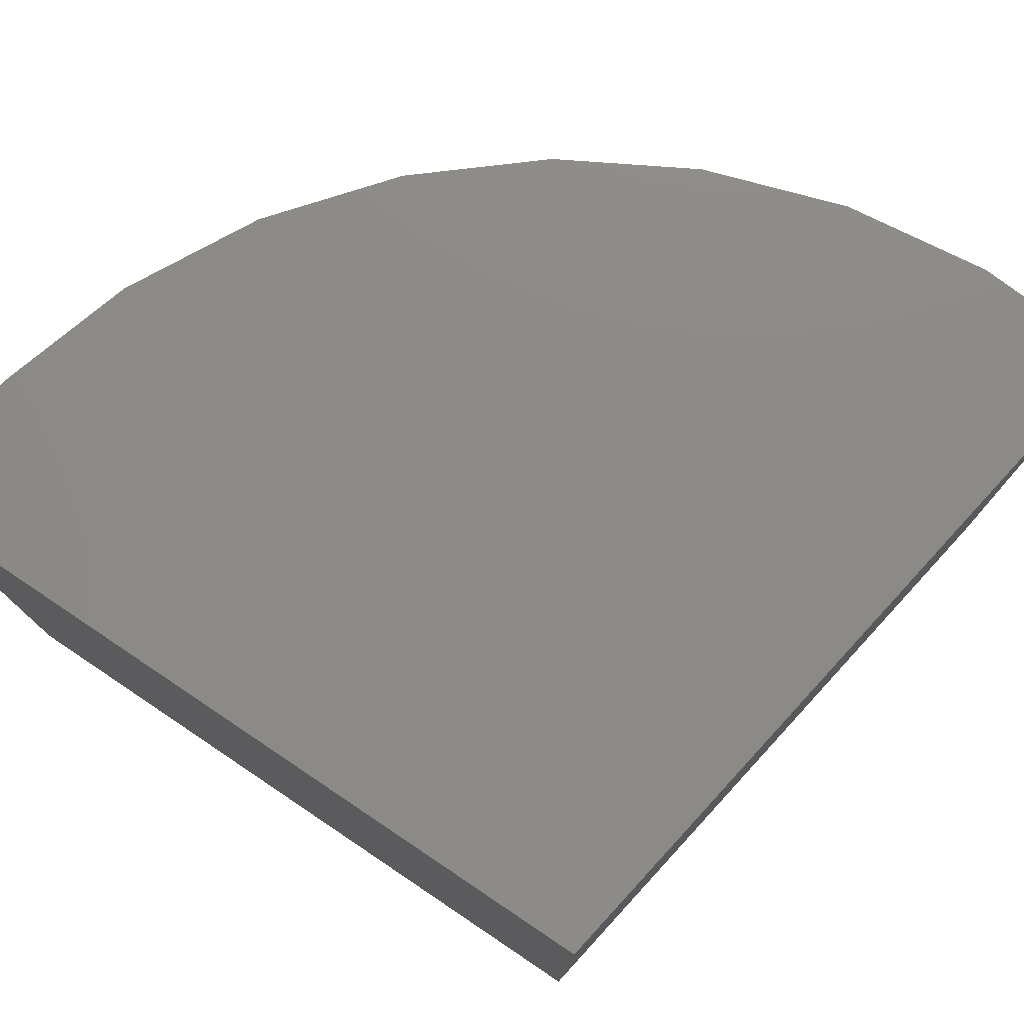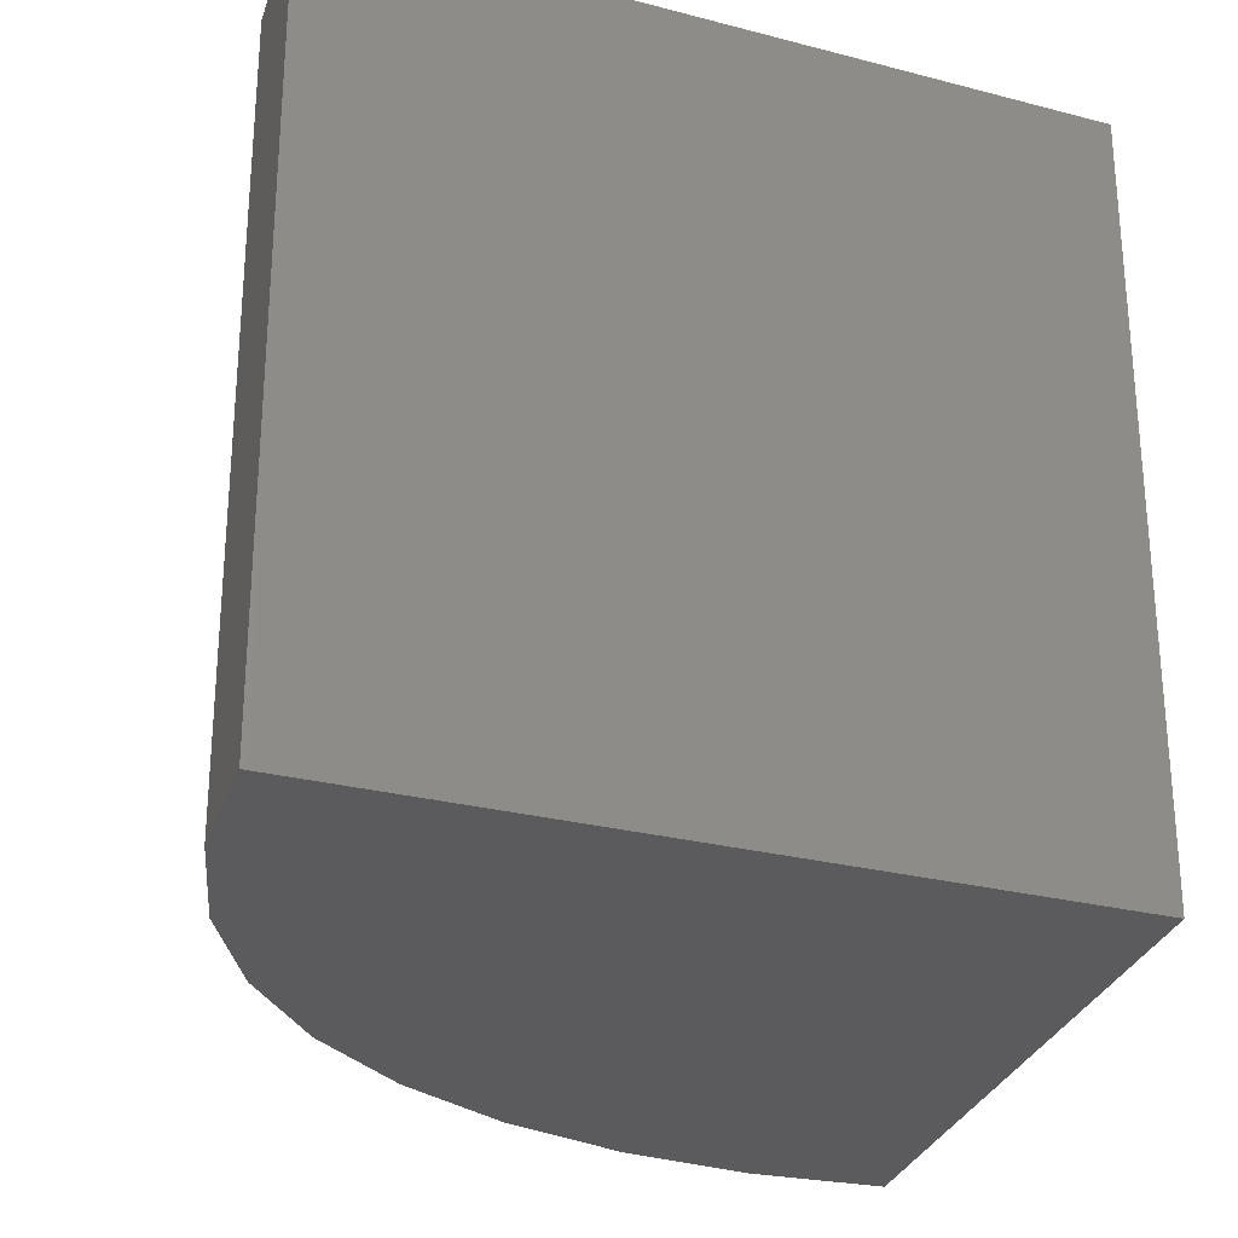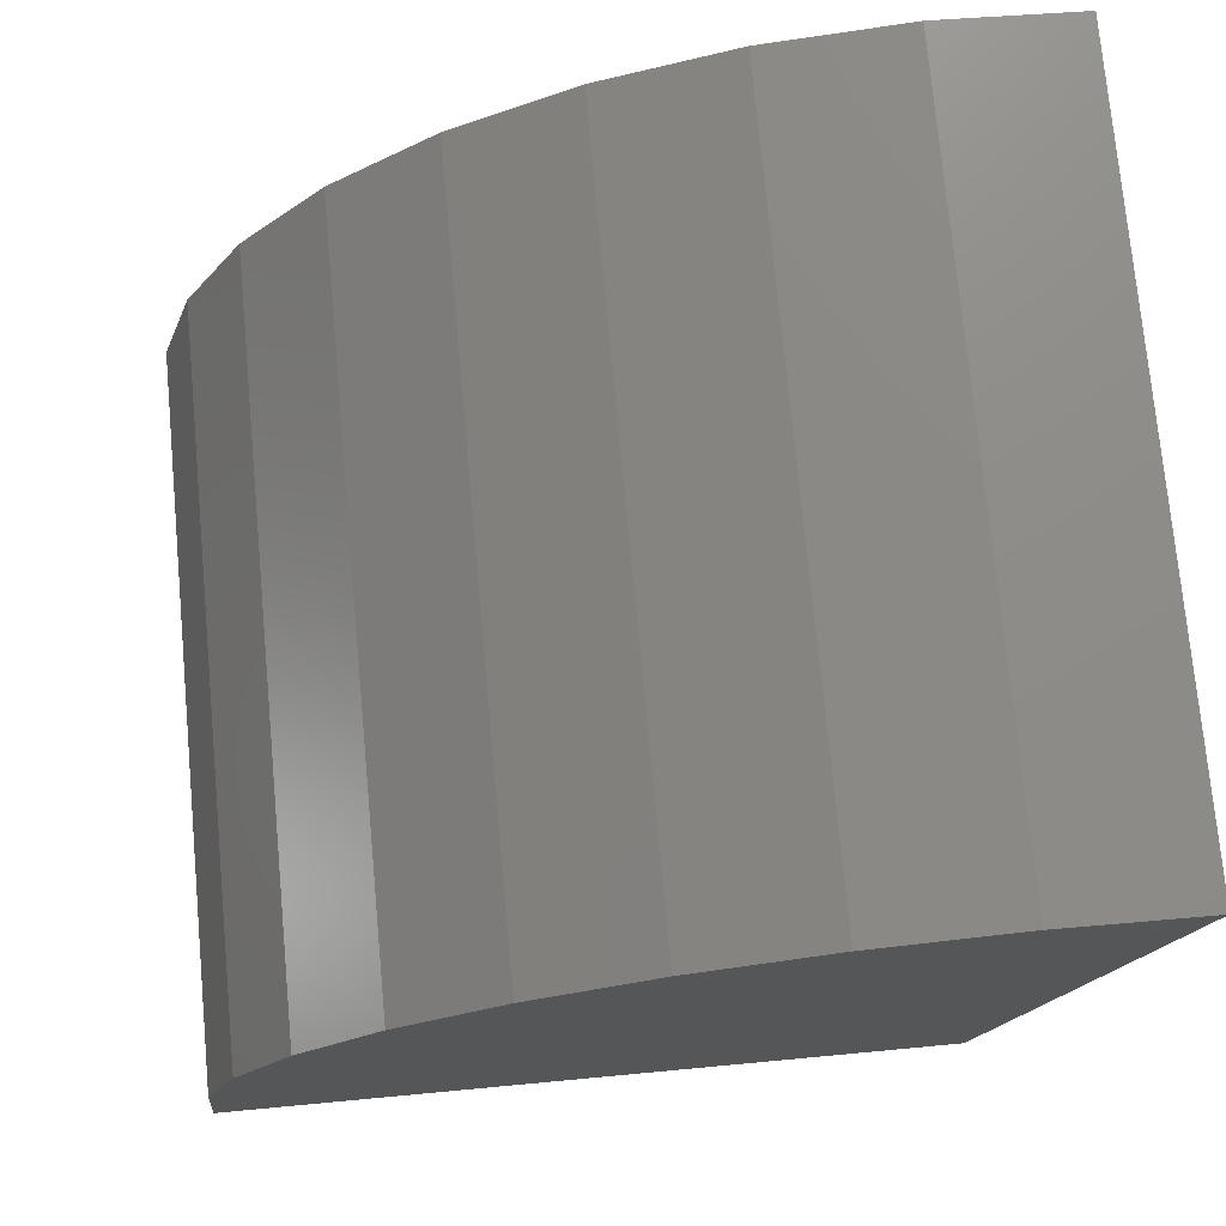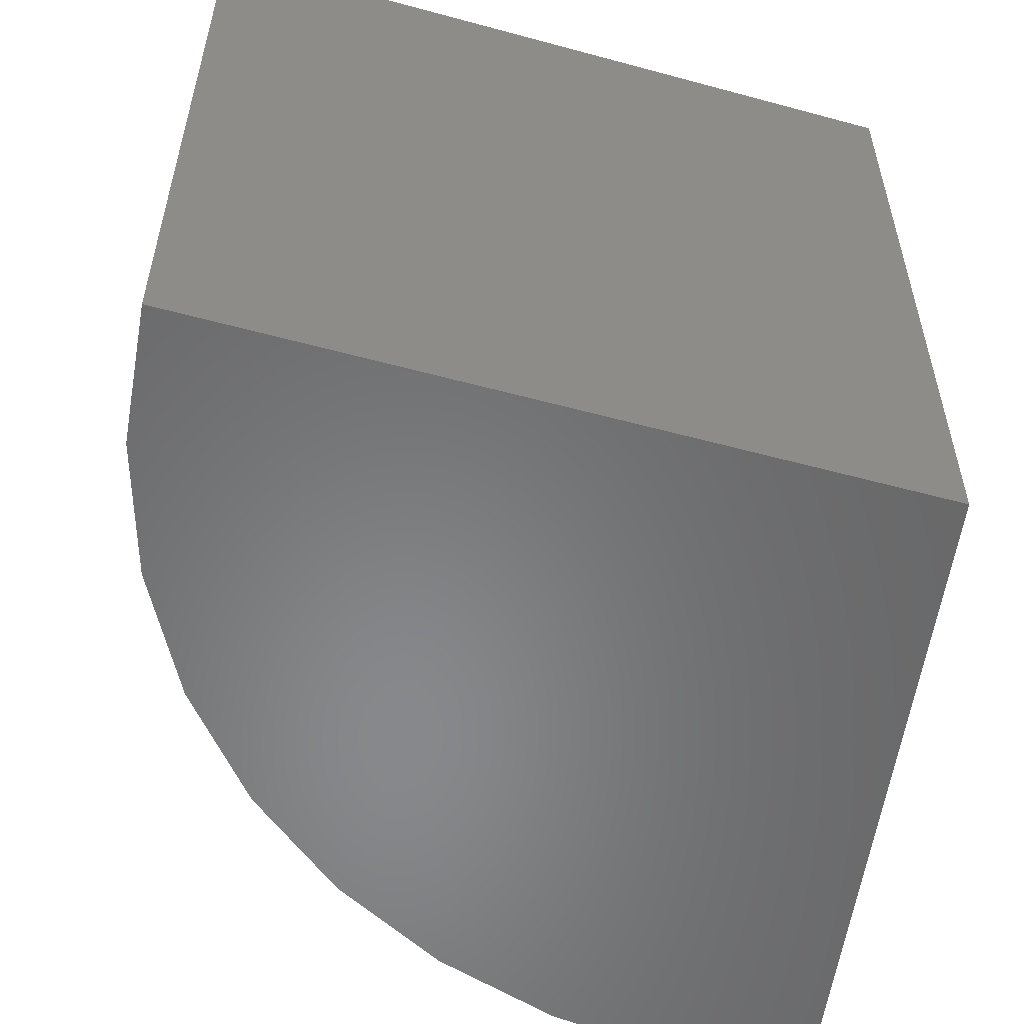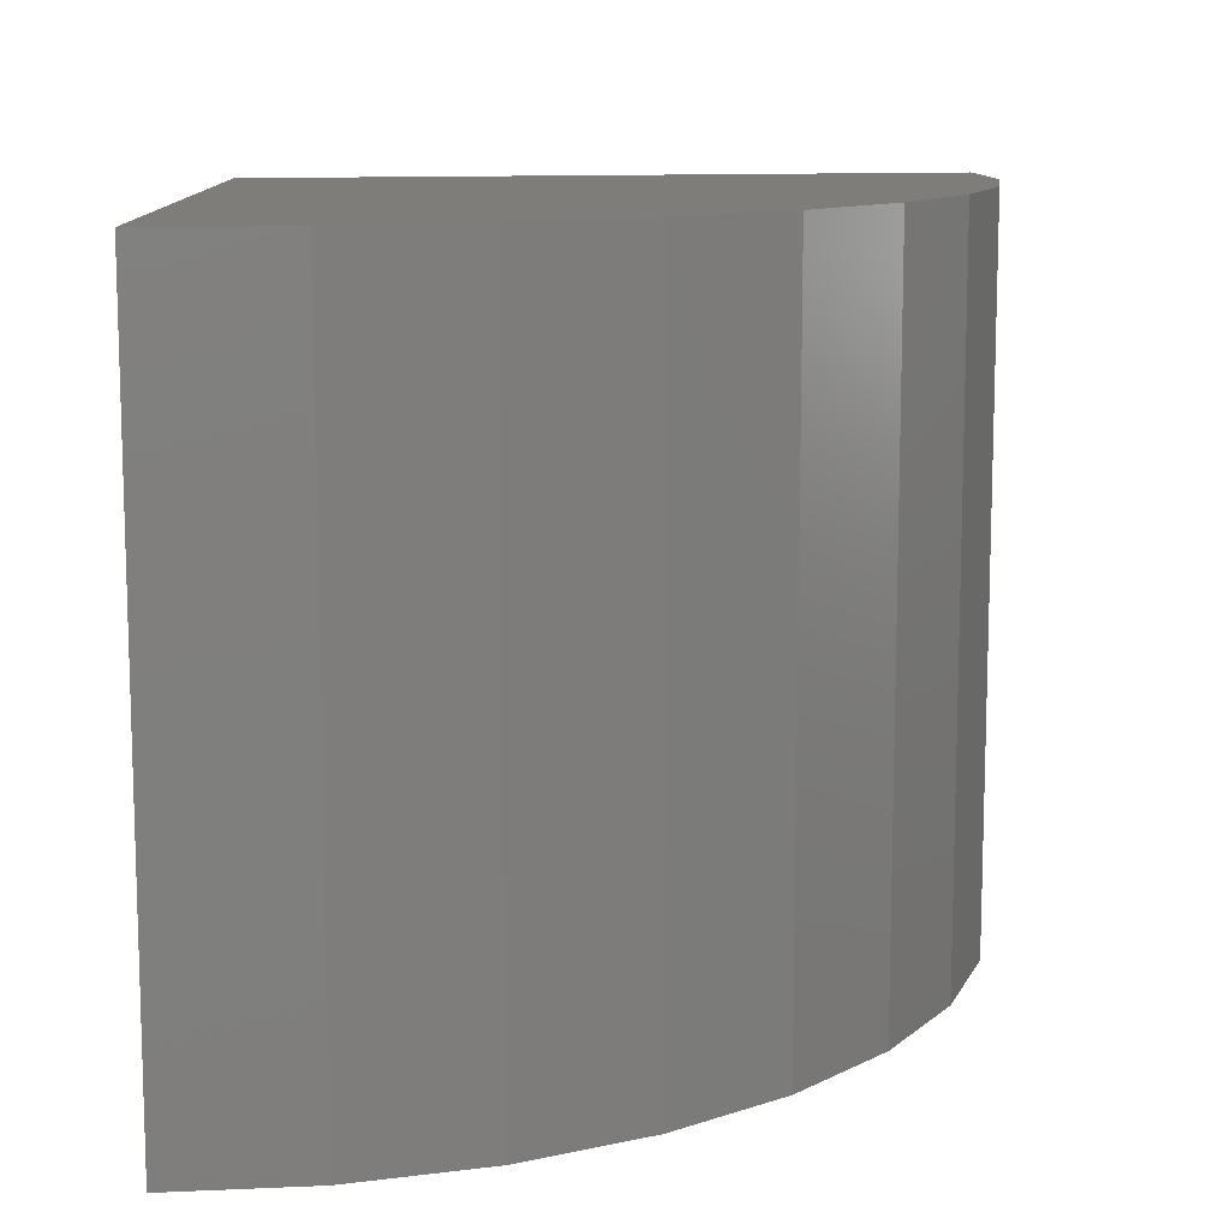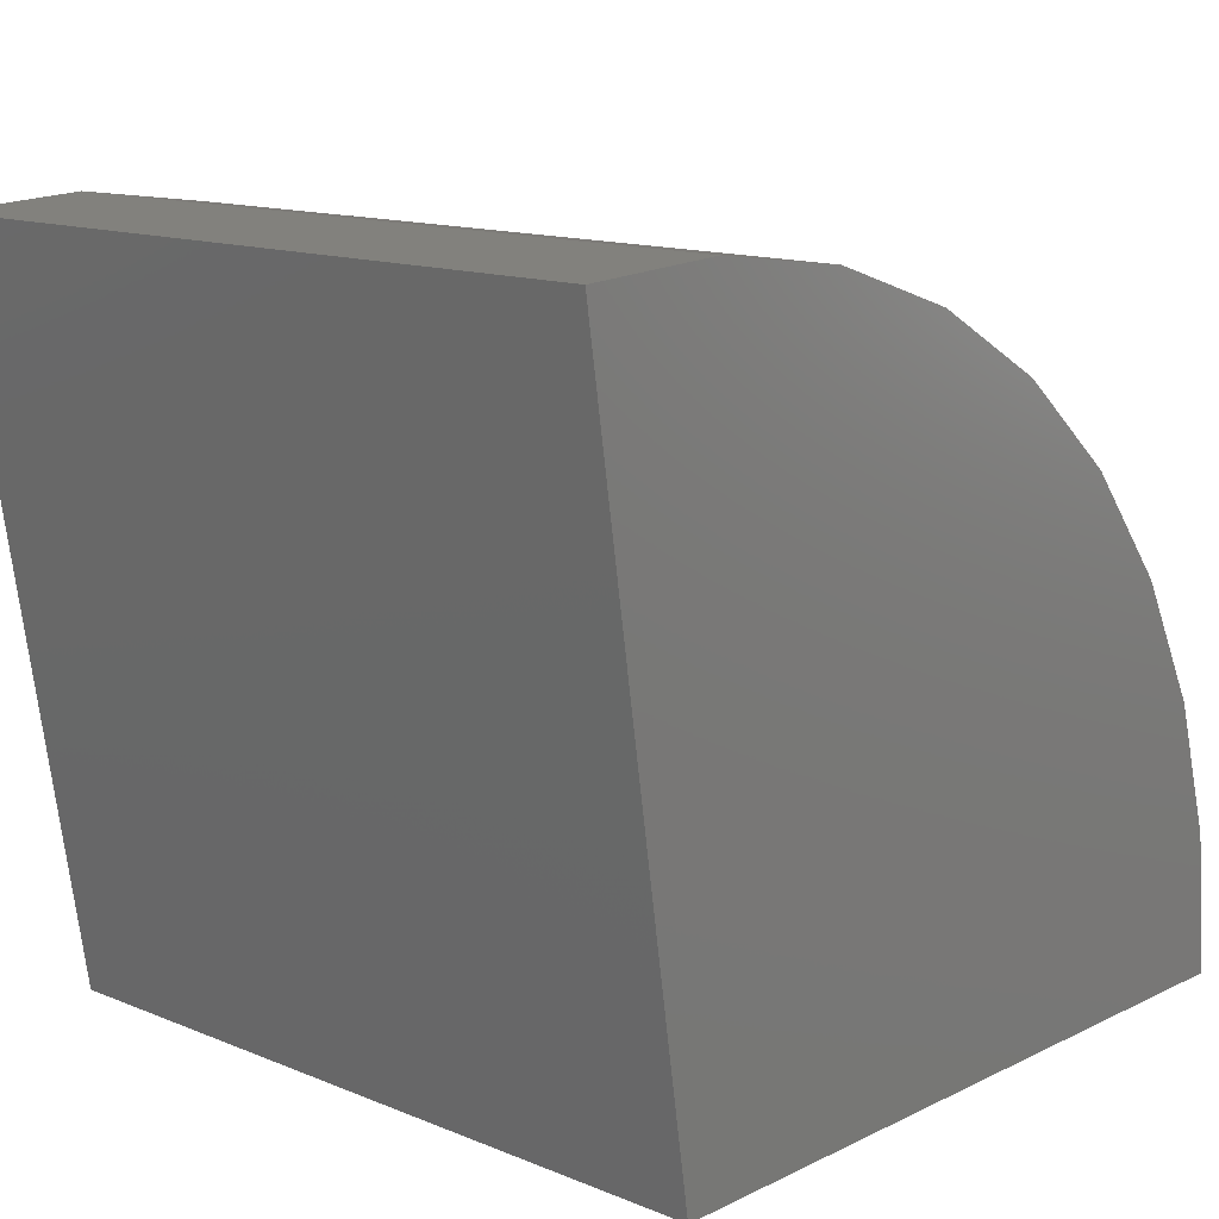
<metadata>
{"format":"stl","ext":"stl","renderer":"f3d","projection":"perspective","resolution":1024,"background":"white","views":[{"elev":77.3,"azim":-146.2,"up":"+Y"},{"elev":-27.0,"azim":157.9,"up":"+Y"},{"elev":75.0,"azim":174.7,"up":"+Z"},{"elev":-54.8,"azim":164.0,"up":"+Y"},{"elev":11.2,"azim":-9.5,"up":"+Y"},{"elev":13.4,"azim":-47.4,"up":"+Z"}]}
</metadata>
<code>
# stl→obj: 22 verts, 40 faces
v -0.75 -0.75 0
v -0.9801 -0.75 1.482
v -0.75 0.75 0
v -0.9801 0.75 1.482
v 0.75 -0.75 0
v 0.75 0.75 0
v -0.6935 0.75 1.499
v -0.4091 0.75 1.461
v -0.1371 0.75 1.369
v 0.1125 0.75 1.227
v 0.3304 0.75 1.041
v 0.5088 0.75 0.8157
v 0.6412 0.75 0.561
v 0.7225 0.75 0.2857
v -0.6935 -0.75 1.499
v -0.4091 -0.75 1.461
v -0.1371 -0.75 1.369
v 0.1125 -0.75 1.227
v 0.3304 -0.75 1.041
v 0.5088 -0.75 0.8157
v 0.6412 -0.75 0.561
v 0.7225 -0.75 0.2857
f 1 2 3
f 3 2 4
f 1 3 5
f 5 3 6
f 3 4 7
f 3 7 8
f 3 8 9
f 3 9 10
f 3 10 11
f 3 11 12
f 3 12 13
f 3 13 14
f 3 14 6
f 4 2 7
f 7 2 15
f 7 15 8
f 8 15 16
f 8 16 9
f 9 16 17
f 9 17 10
f 10 17 18
f 10 18 11
f 11 18 19
f 11 19 12
f 12 19 20
f 12 20 13
f 13 20 21
f 13 21 14
f 14 21 22
f 14 22 6
f 6 22 5
f 1 5 22
f 1 22 21
f 1 21 20
f 1 20 19
f 1 19 18
f 1 18 17
f 1 17 16
f 1 16 15
f 1 15 2

</code>
